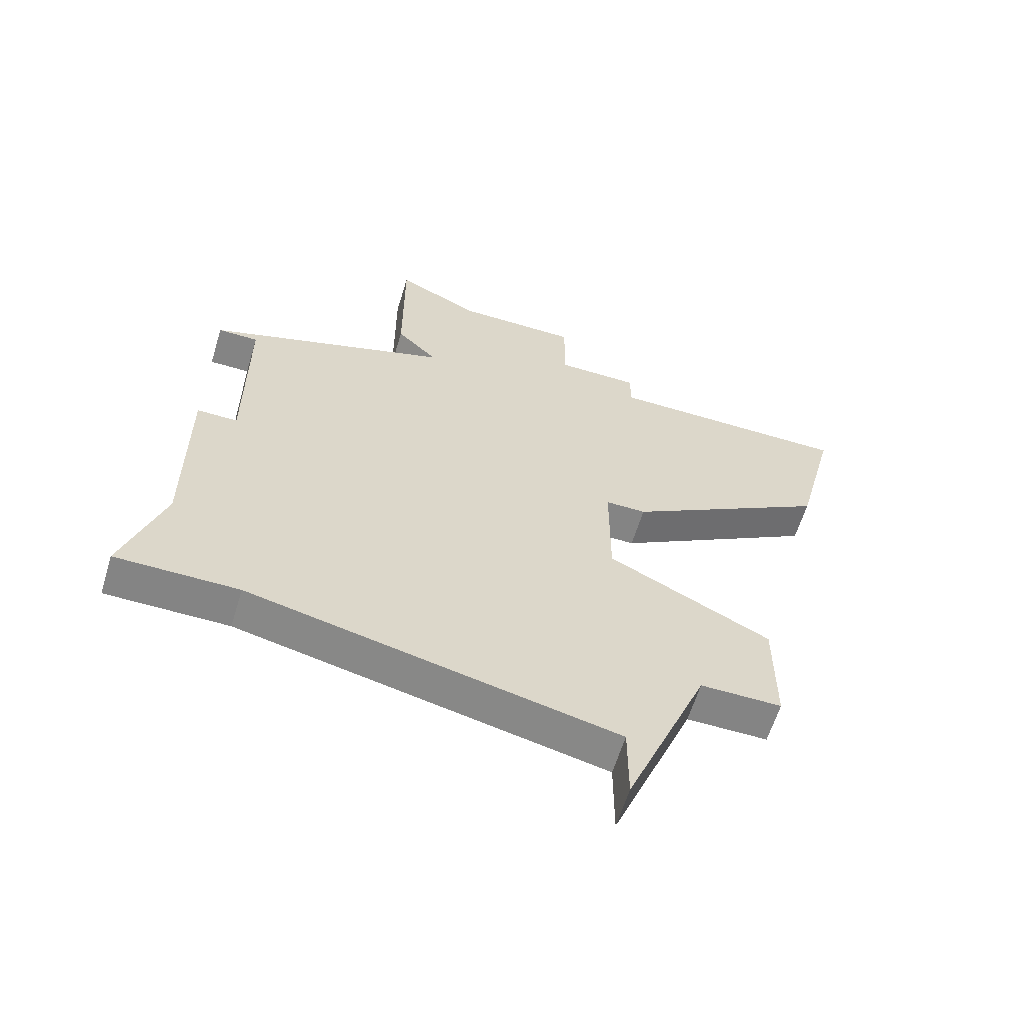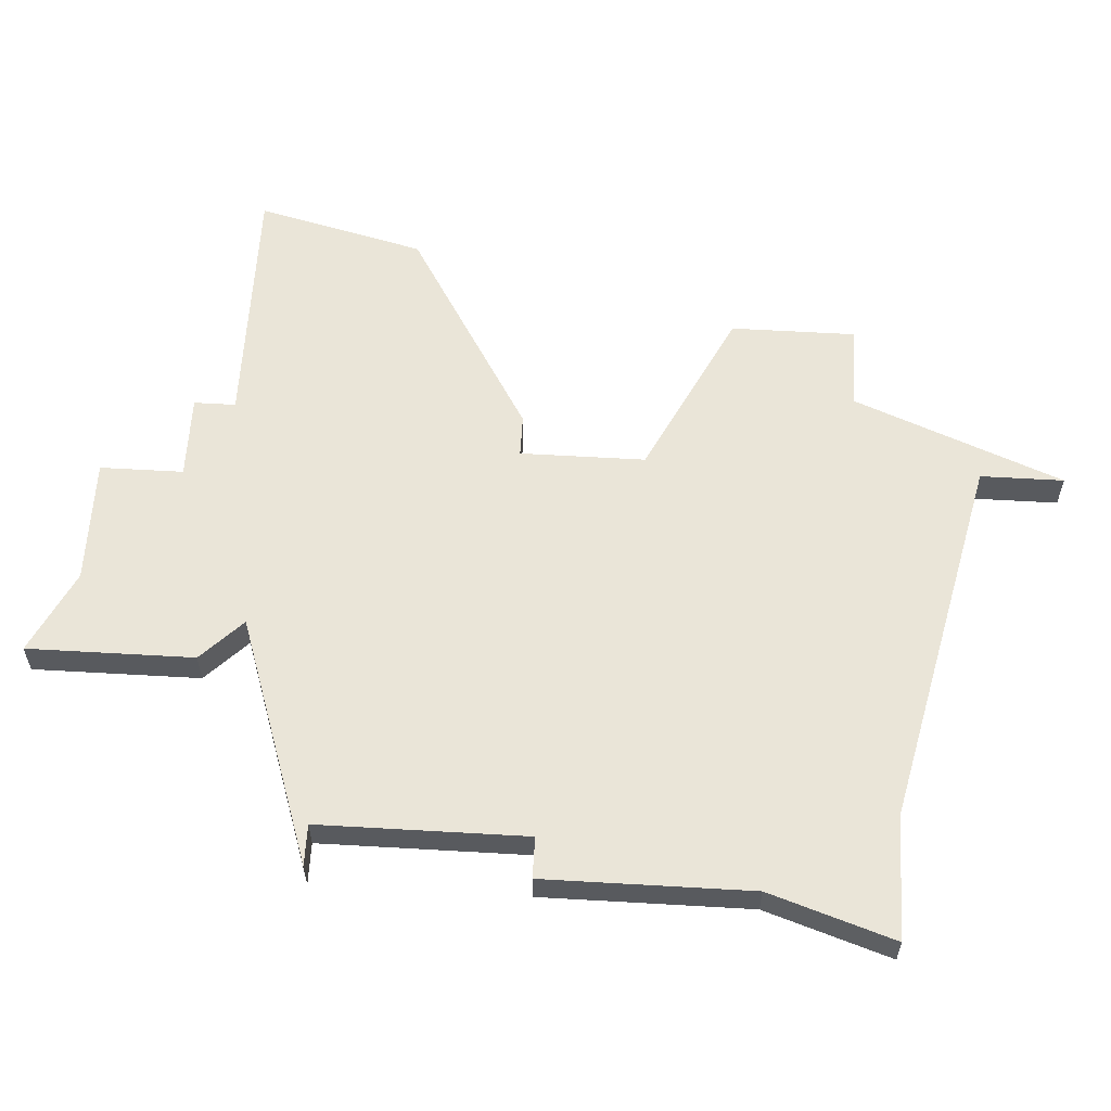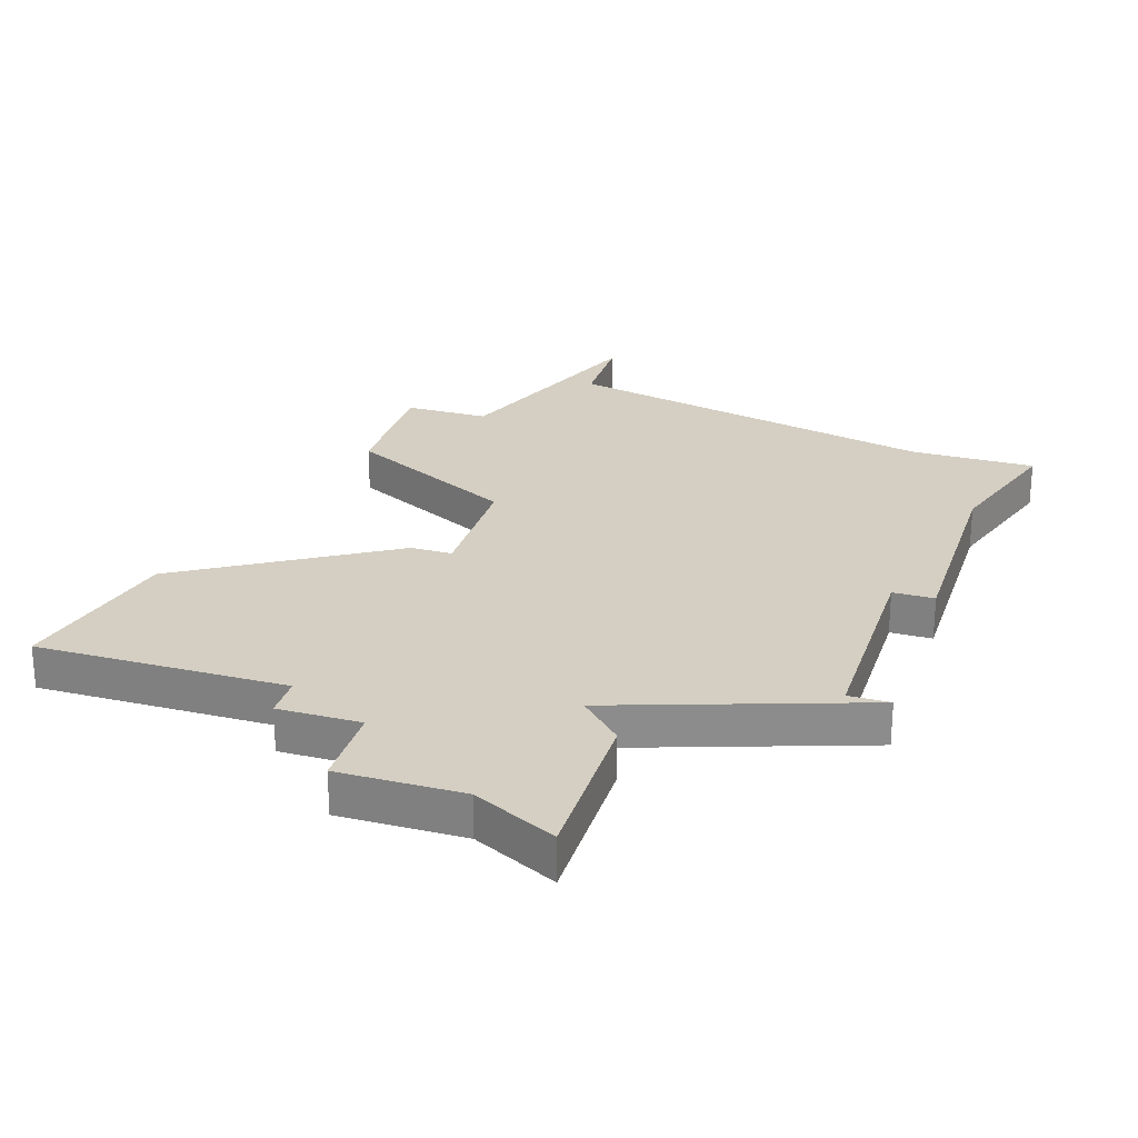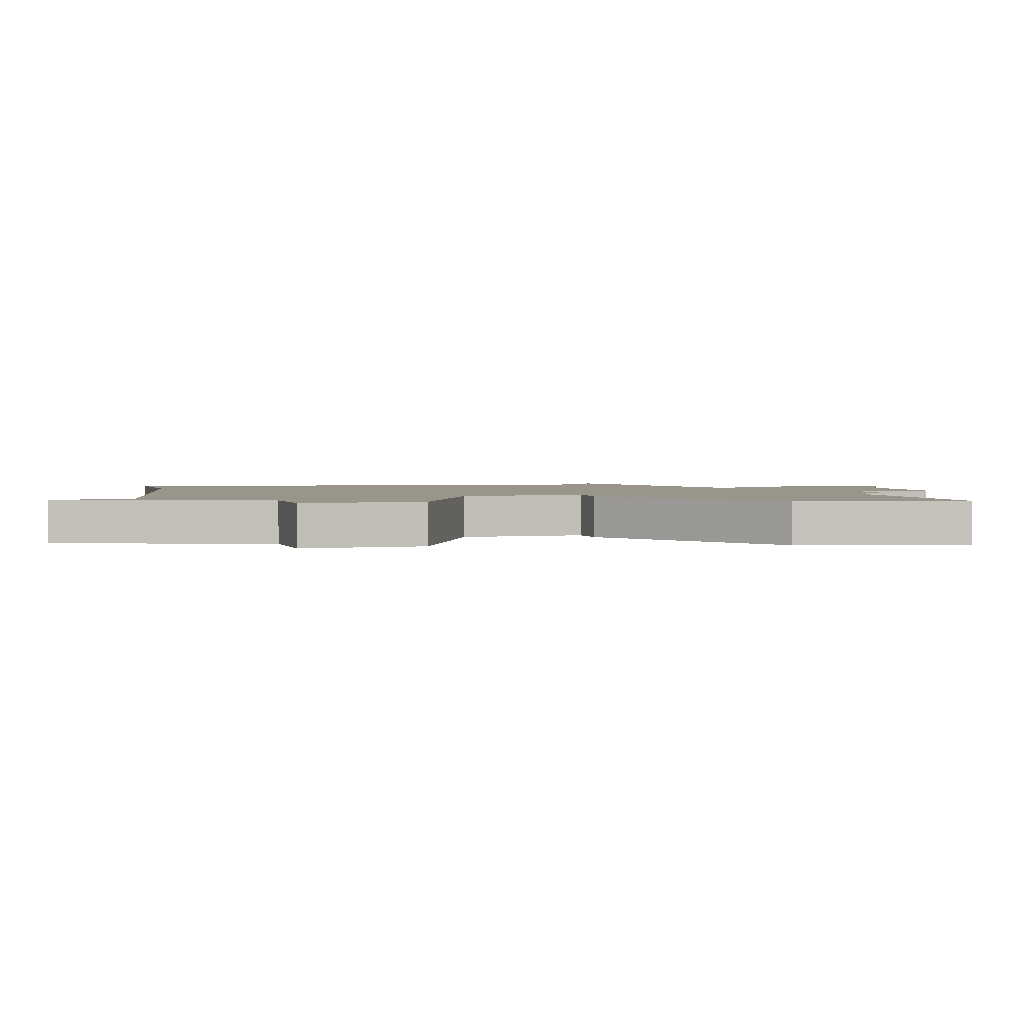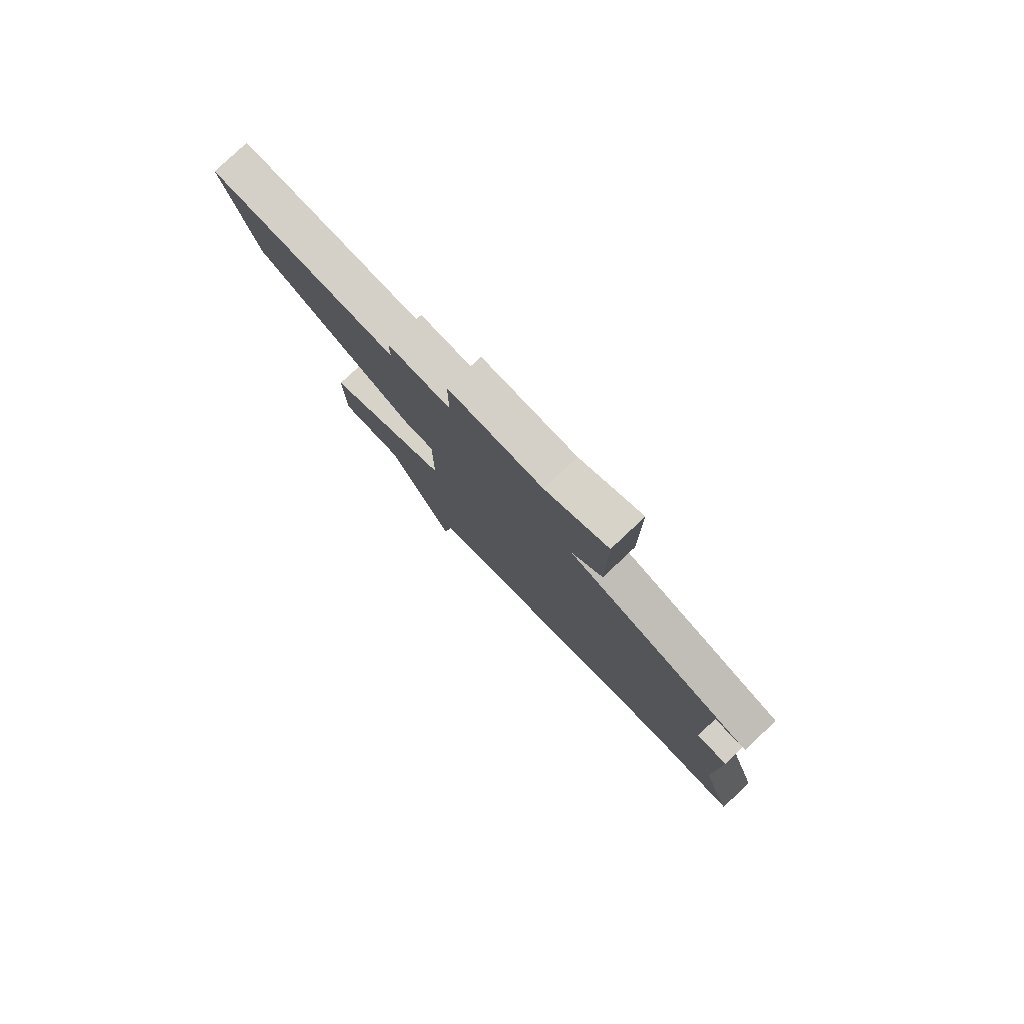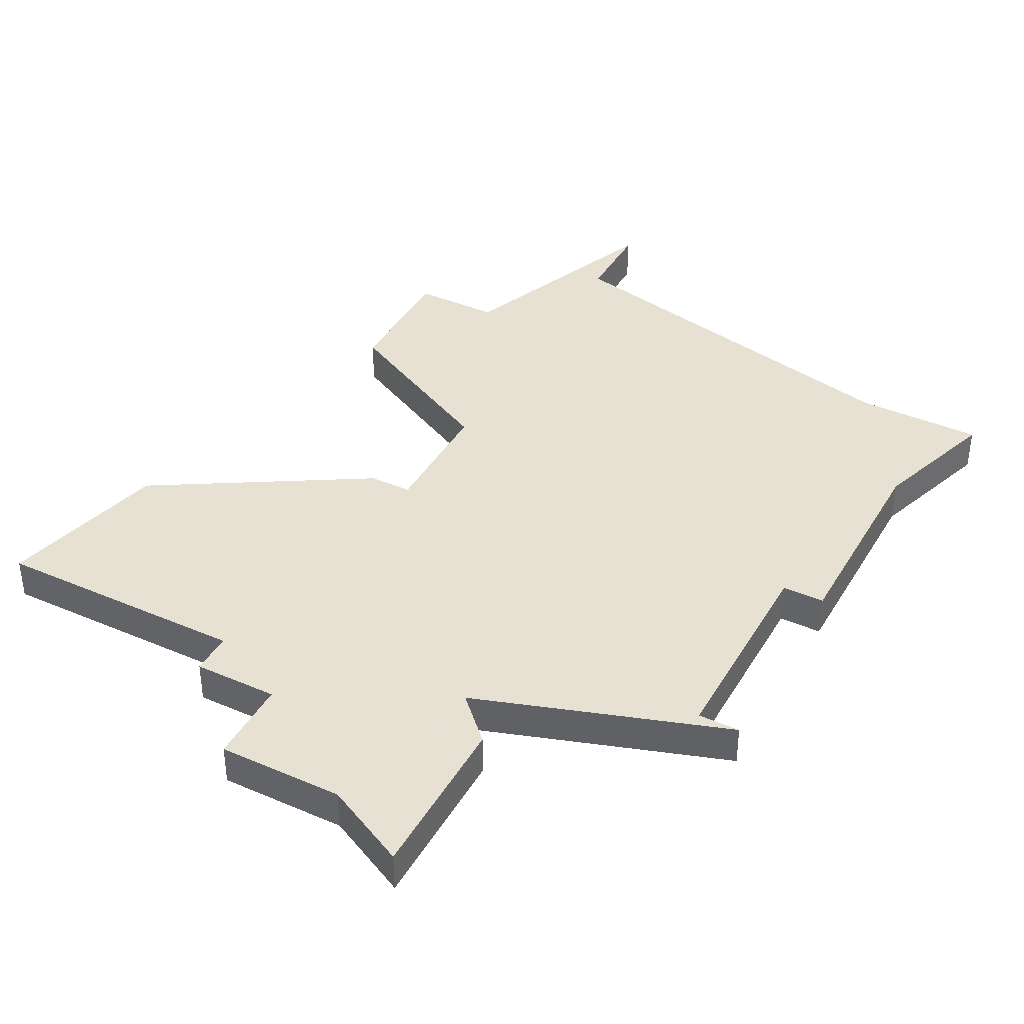
<metadata>
{"format":"obj","ext":"obj","renderer":"f3d","projection":"perspective","resolution":1024,"background":"white","views":[{"elev":-61.4,"azim":-16.9,"up":"+Y"},{"elev":59.1,"azim":-86.6,"up":"+Z"},{"elev":25.8,"azim":-162.7,"up":"+Z"},{"elev":2.1,"azim":72.7,"up":"+Z"},{"elev":80.0,"azim":-133.2,"up":"+Y"},{"elev":39.4,"azim":-152.0,"up":"+Z"}]}
</metadata>
<code>
v 2857 -573 0
v 2857 -573 1
v 2857 -577 0
v 2857 -577 1
v 2865 -592 0
v 2865 -592 1
v 2864 -584 0
v 2864 -584 1
v 2864 -576 0
v 2864 -576 1
v 2864 -577 0
v 2864 -577 1
v 2863 -595 0
v 2863 -595 1
v 2863 -587 0
v 2863 -587 1
v 2863 -597 0
v 2863 -597 1
v 2863 -584 0
v 2863 -584 1
v 2854 -593 0
v 2854 -593 1
v 2862 -574 0
v 2862 -574 1
v 2862 -576 0
v 2862 -576 1
v 2870 -577 0
v 2870 -577 1
v 2853 -580 0
v 2853 -580 1
v 2853 -585 0
v 2853 -585 1
v 2869 -581 0
v 2869 -581 1
v 2852 -580 0
v 2852 -580 1
v 2852 -590 0
v 2852 -590 1
v 2852 -585 0
v 2852 -585 1
v 2851 -593 0
v 2851 -593 1
v 2859 -574 0
v 2859 -574 1
v 2867 -589 0
v 2867 -589 1
v 2867 -592 0
v 2867 -592 1
v 2858 -578 0
v 2858 -578 1
f 21 41 37
f 31 37 39
f 21 37 31
f 19 31 49
f 43 3 1
f 49 29 35
f 43 25 49
f 49 25 11
f 23 25 43
f 3 43 49
f 49 31 29
f 21 31 15
f 13 21 15
f 5 13 15
f 15 31 19
f 45 47 5
f 17 13 5
f 15 45 5
f 9 11 25
f 11 19 49
f 7 19 11
f 27 33 11
f 7 11 33
f 38 42 22
f 40 38 32
f 32 38 22
f 50 32 20
f 2 4 44
f 36 30 50
f 50 26 44
f 12 26 50
f 44 26 24
f 50 44 4
f 30 32 50
f 16 32 22
f 16 22 14
f 16 14 6
f 20 32 16
f 6 48 46
f 6 14 18
f 6 46 16
f 26 12 10
f 50 20 12
f 12 20 8
f 12 34 28
f 34 12 8
f 30 36 29
f 29 36 35
f 32 30 31
f 31 30 29
f 40 32 39
f 39 32 31
f 38 40 37
f 37 40 39
f 42 38 41
f 41 38 37
f 22 42 21
f 21 42 41
f 14 22 13
f 13 22 21
f 18 14 17
f 17 14 13
f 6 18 5
f 5 18 17
f 48 6 47
f 47 6 5
f 46 48 45
f 45 48 47
f 16 46 15
f 15 46 45
f 20 16 19
f 19 16 15
f 8 20 7
f 7 20 19
f 34 8 33
f 33 8 7
f 28 34 27
f 27 34 33
f 12 28 11
f 11 28 27
f 10 12 9
f 9 12 11
f 26 10 25
f 25 10 9
f 24 26 23
f 23 26 25
f 44 24 43
f 43 24 23
f 2 44 1
f 1 44 43
f 4 2 3
f 3 2 1
f 36 50 35
f 35 50 49
f 50 4 49
f 49 4 3

</code>
